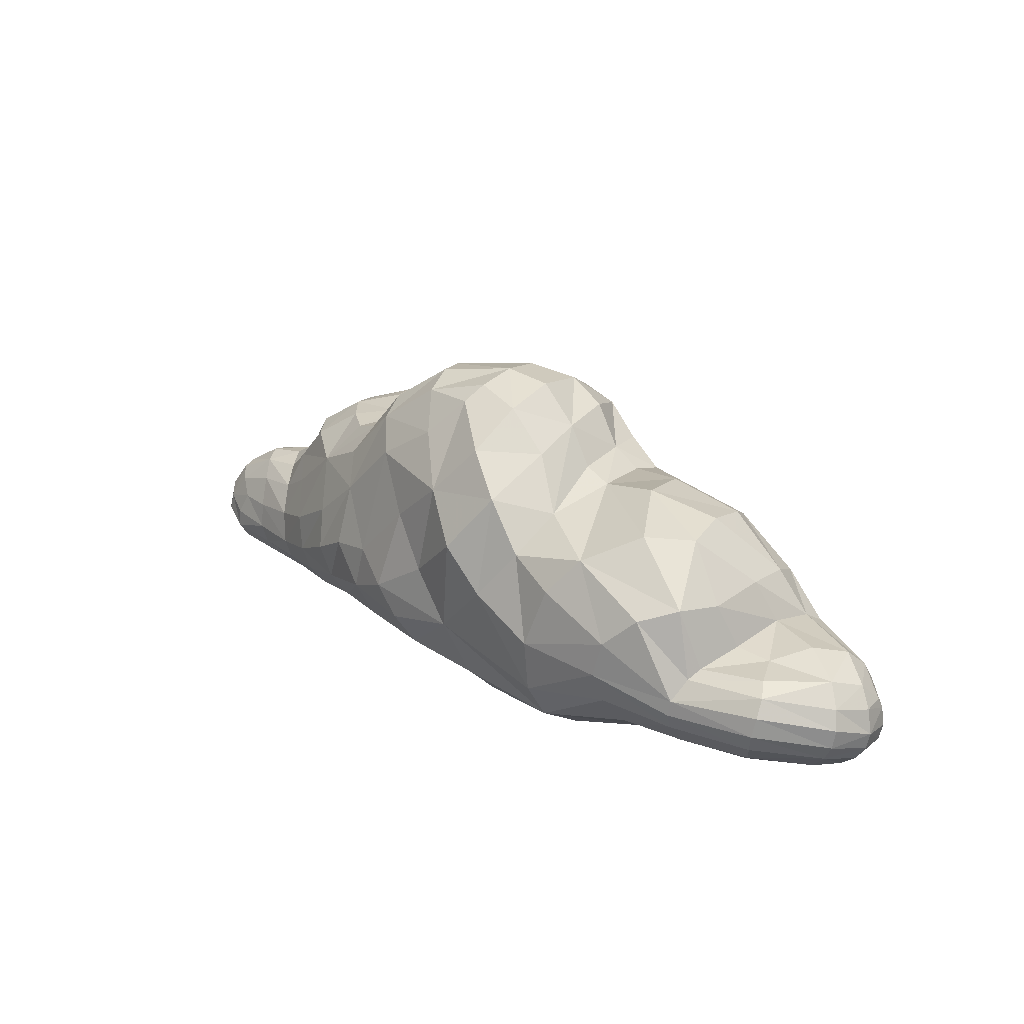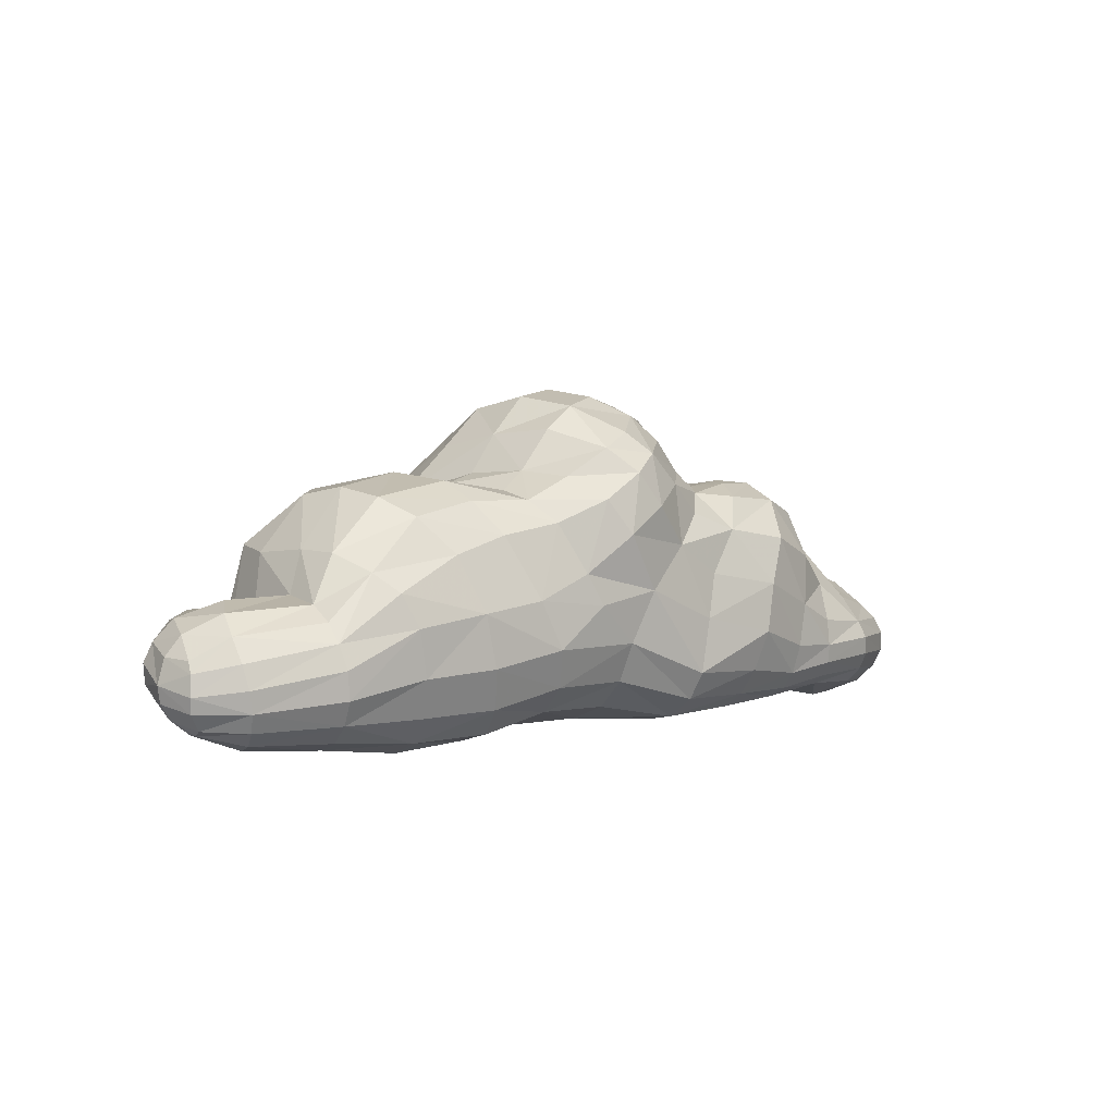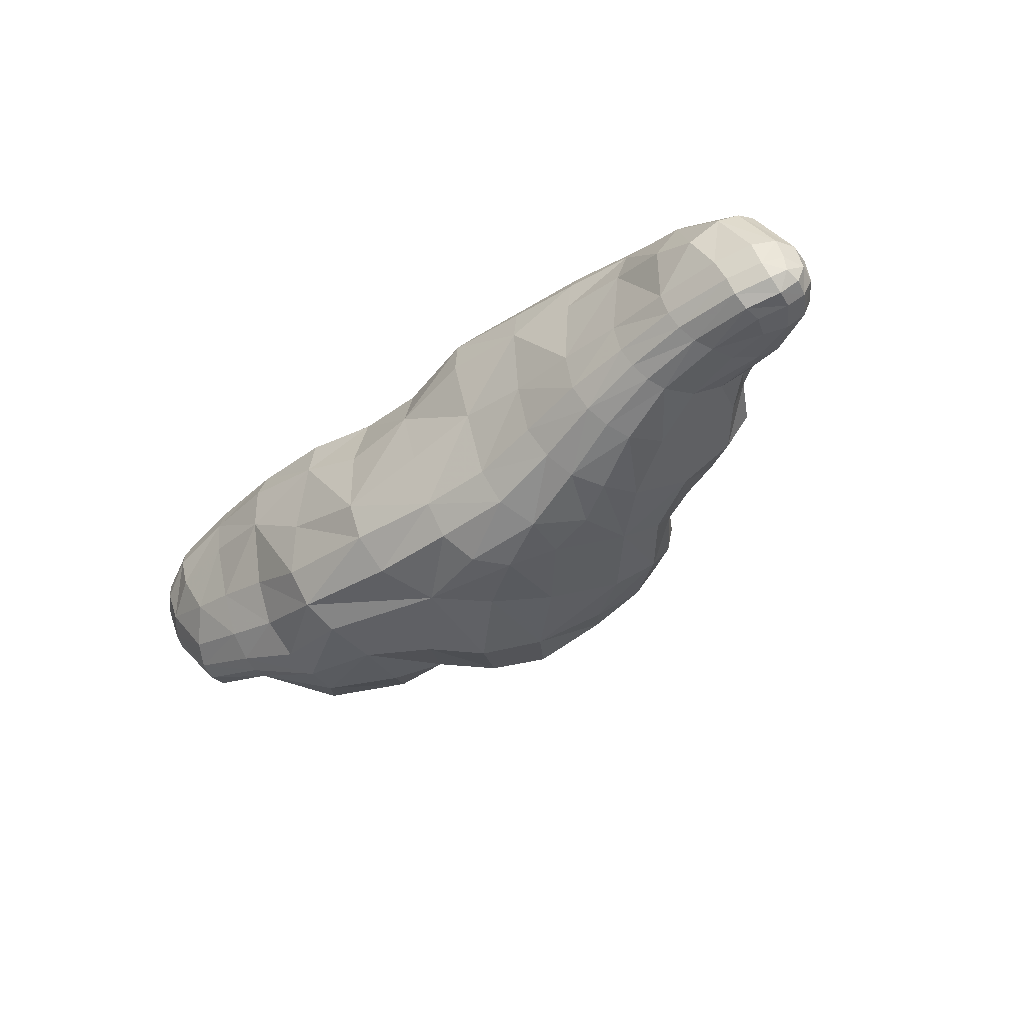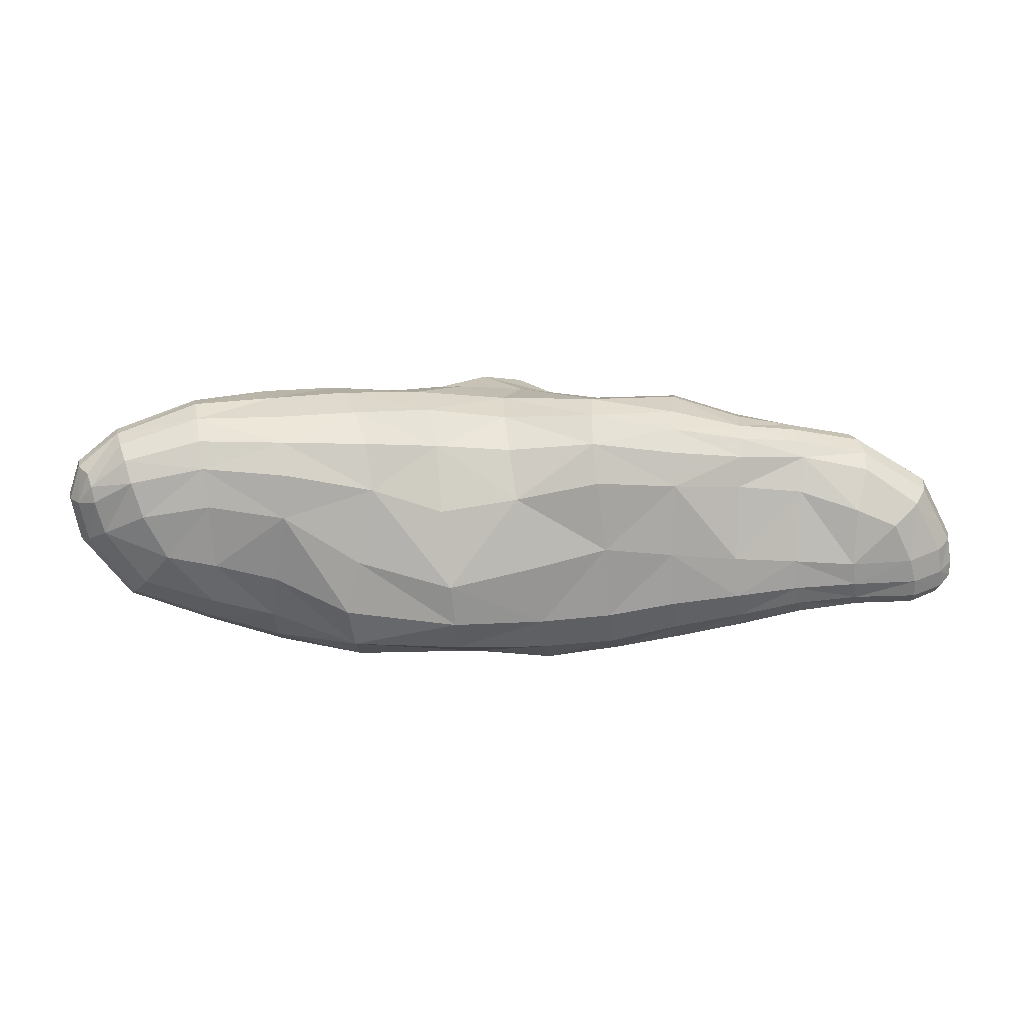
<metadata>
{"format":"obj","ext":"obj","renderer":"f3d","projection":"perspective","resolution":1024,"background":"white","views":[{"elev":23.1,"azim":-132.0,"up":"+Y"},{"elev":2.5,"azim":-38.8,"up":"+Y"},{"elev":-41.4,"azim":43.4,"up":"+Z"},{"elev":9.3,"azim":-5.5,"up":"+Z"}]}
</metadata>
<code>
v 0.07003 1.077 -0.3561
v 0.904 0.8544 0.02242
v 1.273 0.642 0.3012
v -1.679 0.5684 -0.02529
v -1.229 0.4454 -0.5589
v 1.512 0.2803 -0.4297
v -2.24 -0.05495 0.04772
v 2.438 -0.1112 0.266
v 1.018 -0.1279 -0.7171
v -0.2665 -0.0796 0.9821
v 0.4475 -0.2219 -0.8175
v -2.715 -0.291 0.5166
v 2.628 -0.3646 -0.3901
v -0.1874 -0.297 -0.778
v 2.972 -0.5745 -0.2642
v -2.628 -0.7026 0.4301
v -2.166 -0.7301 -0.02431
v 2.51 -0.8447 0.1199
v 0.05196 1.16 -0.2103
v 0.4633 1.044 -0.3099
v 0.2614 0.8498 -0.5103
v 0.6967 1.019 0.1792
v 0.778 0.8451 0.273
v 0.9509 0.7313 0.05483
v 0.9156 0.8926 -0.09147
v 0.6041 1.114 0.03813
v 1.099 0.6352 -0.1511
v 1.13 0.6167 0.1918
v 0.951 0.6042 0.399
v 1.205 0.6234 0.4283
v 1.507 0.6235 0.3381
v 1.437 0.6376 0.1747
v -1.472 0.5961 -0.2643
v -1.877 0.2763 -0.3621
v -1.93 0.2399 -0.08575
v -1.597 0.6136 0.2434
v -1.155 0.6968 0.1263
v -1.895 0.2682 0.2971
v -1.708 0.2068 -0.5518
v -0.7725 0.5502 -0.3509
v -0.7673 0.3593 -0.6665
v -1.076 0.2256 -0.701
v -1.533 0.02889 -0.6641
v 1.135 0.4526 -0.4675
v 1.12 0.6035 -0.2931
v 1.342 0.5304 -0.2512
v 1.534 0.5438 -0.1418
v 1.811 0.3545 -0.2613
v 1.34 -0.01282 -0.6109
v 1.007 0.2566 -0.6075
v 2.045 0.1112 -0.2559
v 1.884 -0.007827 -0.3931
v 1.718 -0.2092 -0.5495
v -2.363 -0.07146 -0.1471
v -2.618 -0.09032 0.1726
v -2.372 0.00376 0.2857
v -2.019 -0.031 0.01026
v -1.99 -0.09142 -0.2846
v -2.014 0.02231 0.3758
v 2.207 -0.01086 0.3279
v 2.245 -0.1526 0.5121
v 2.628 -0.2304 0.3358
v 2.673 -0.08546 0.03656
v 2.407 -0.0171 0.07954
v 2.161 0.07633 0.08632
v 1.283 -0.2608 -0.6851
v 1.194 -0.4581 -0.6645
v 0.7791 -0.3588 -0.757
v 0.7054 -0.06977 -0.7431
v -0.3759 0.107 0.9645
v -0.7041 -0.03633 0.9548
v -0.5682 -0.3246 0.9721
v 0.000543 -0.3186 0.9269
v 0.1489 -0.00858 0.9556
v -0.06753 0.3283 1.011
v 0.3009 -0.4099 -0.8005
v -2.686 -0.1623 0.3832
v -2.768 -0.279 0.3493
v -2.722 -0.3578 0.5503
v 2.393 -0.3599 -0.4128
v 2.457 -0.1865 -0.3233
v 2.738 -0.2674 -0.3321
v 2.697 -0.5065 -0.4226
v 2.366 -0.5211 -0.4458
v 2.861 -0.4319 -0.3701
v 0.06802 0.008547 -0.771
v -0.5604 0.06168 -0.8066
v -0.3035 0.3151 -0.8369
v 0.23 -0.608 -0.6845
v -0.3197 -0.6261 -0.6731
v 2.983 -0.4818 -0.2917
v 3.015 -0.4554 -0.1724
v 2.973 -0.5883 -0.1669
v 2.878 -0.6822 -0.2186
v 2.897 -0.6356 -0.3207
v 2.893 -0.545 -0.3766
v -2.61 -0.7092 0.3313
v -2.37 -0.8019 0.462
v -2.409 -0.7596 0.5978
v -2.653 -0.6697 0.5059
v -2.723 -0.6206 0.3169
v -2.444 -0.6792 0.6932
v -1.865 -0.7343 -0.08349
v -1.896 -0.8262 0.3079
v -2.303 -0.793 0.2444
v -2.324 -0.5849 -0.2052
v -1.901 -0.5923 -0.3365
v -2.557 -0.6676 0.1292
v 2.673 -0.7674 0.2519
v 2.34 -0.7293 0.4784
v 2.258 -0.8415 0.225
v 2.244 -0.8218 -0.1326
v 2.633 -0.7988 -0.1202
v 2.846 -0.7166 -0.06438
v 2.267 -0.7878 -0.2704
v 2.679 -0.7593 -0.2659
v 2.293 -0.7299 -0.3688
v 2.694 -0.7137 -0.3696
v 2.329 -0.6345 -0.4294
v 2.698 -0.622 -0.4275
v 1.916 -0.7112 -0.4046
v 1.951 -0.6183 -0.4764
v 1.986 -0.5051 -0.499
v 1.578 -0.5629 -0.567
v 1.626 -0.4139 -0.5997
v 2.057 -0.3126 -0.4498
v 2.153 -0.1503 -0.334
v 2.249 -0.04645 -0.2084
v 2.538 -0.0806 -0.2288
v 2.35 -0.000209 -0.08351
v 2.621 -0.04575 -0.1125
v 2.874 -0.1969 -0.1478
v 2.835 -0.216 -0.2567
v 2.983 -0.3411 -0.1755
v 2.945 -0.3723 -0.2917
v 2.855 -0.2074 0.04118
v 2.96 -0.3345 0.01344
v 2.988 -0.471 0.008334
v 2.761 -0.4264 0.3993
v 2.779 -0.5475 0.3814
v 2.751 -0.6628 0.3294
v 2.948 -0.6085 -0.01852
v 2.335 -0.5316 0.6484
v 2.349 -0.6376 0.5774
v 1.889 -0.5593 0.7257
v 1.913 -0.6514 0.6592
v 1.925 -0.7145 0.562
v 1.507 -0.7063 0.6877
v 1.498 -0.7681 0.5764
v 1.484 -0.7829 0.3822
v 1.893 -0.776 0.3452
v 1.469 -0.8021 -0.0869
v 1.86 -0.8017 -0.1087
v 1.491 -0.7689 -0.3383
v 1.883 -0.7714 -0.293
v 1.533 -0.6809 -0.4838
v 1.078 -0.727 -0.3914
v 1.132 -0.6137 -0.5652
v 0.6613 -0.7018 -0.4646
v 0.7023 -0.5767 -0.6631
v 0.2163 -0.7385 -0.4879
v 0.6175 -0.7978 -0.01257
v 0.1657 -0.8318 -0.1156
v -0.3869 -0.8783 -0.226
v -0.3508 -0.8095 -0.4824
v -0.9633 -0.8629 -0.05599
v -1.037 -0.8052 -0.3883
v -0.99 -0.6823 -0.6215
v -1.484 -0.7336 -0.1796
v -1.516 -0.5818 -0.4361
v -1.498 -0.3845 -0.6093
v -0.9545 -0.4779 -0.7326
v -1.477 -0.1925 -0.6855
v -0.9568 -0.15 -0.7672
v -1.921 -0.448 -0.4633
v -1.939 -0.3473 -0.5024
v -1.95 -0.2506 -0.4941
v -2.437 -0.3536 -0.3207
v -2.453 -0.233 -0.299
v -2.43 -0.1324 -0.2328
v -1.979 -0.1326 -0.3814
v -2.751 -0.3317 0.07477
v -2.713 -0.2169 0.1096
v -2.805 -0.4286 0.339
v -2.735 -0.4486 0.06397
v -2.784 -0.5302 0.3306
v -2.718 -0.5724 0.544
v -2.731 -0.4806 0.5648
v -2.493 -0.4441 0.7611
v -2.511 -0.3058 0.7177
v -2.47 -0.5704 0.7503
v -1.981 -0.5205 0.9261
v -1.998 -0.3561 0.9345
v -1.965 -0.6624 0.848
v -1.459 -0.6616 0.8544
v -1.501 -0.4331 0.9516
v -1.945 -0.7709 0.7177
v -1.429 -0.8155 0.7088
v -0.9077 -0.8072 0.6932
v -0.9773 -0.6464 0.876
v -1.927 -0.8277 0.5501
v -1.413 -0.8922 0.5109
v -0.8726 -0.8771 0.4084
v -0.4396 -0.8371 0.2593
v -0.4566 -0.7157 0.6642
v -1.429 -0.8724 0.2388
v 0.003563 -0.7221 0.6333
v -0.01172 -0.5525 0.8255
v -0.5109 -0.5533 0.8785
v 0.04077 -0.8243 0.3272
v 0.5541 -0.8609 0.4283
v 0.5267 -0.8164 0.6767
v 1.054 -0.7987 0.6117
v 1.06 -0.7066 0.7531
v 0.5376 -0.6946 0.8482
v 1.058 -0.8297 0.3988
v 1.051 -0.7836 -0.05603
v 1.085 -0.551 0.8508
v 0.558 -0.5297 0.9348
v 1.135 -0.305 0.922
v 0.6396 -0.1988 0.9105
v 1.199 -0.005278 0.9013
v 0.7218 0.07105 0.8635
v 0.4305 0.255 0.8858
v 0.6459 0.4428 0.7683
v 0.4427 0.621 0.8138
v 0.1902 0.4936 0.9711
v 0.9366 0.338 0.7992
v 1.346 0.2762 0.8204
v 1.473 0.5145 0.5978
v 1.1 0.5407 0.6349
v 0.796 0.5648 0.6072
v 0.8265 0.6819 0.3444
v 0.6529 0.6983 0.5838
v 0.5089 0.8893 0.5697
v 0.2323 0.8086 0.8408
v 0.345 1.041 0.5068
v 0.08812 0.9362 0.7553
v -0.1092 0.8386 0.8187
v 0.03222 0.6934 0.9501
v -0.3689 0.671 0.7664
v -0.2129 0.5375 0.9515
v -0.629 0.5341 0.728
v -0.5205 0.4037 0.8696
v -0.9873 0.534 0.6655
v -0.879 0.3381 0.8326
v -1.408 0.4499 0.7216
v -1.241 0.2379 0.8751
v -1.117 -0.0902 0.9827
v -1.642 0.041 0.9156
v -1.556 -0.1528 0.97
v -1.046 -0.404 0.9783
v -2.018 -0.2143 0.88
v -1.755 0.1522 0.8
v -2.029 -0.1042 0.7918
v -2.516 -0.1675 0.6233
v -2.03 -0.01697 0.6446
v -2.486 -0.05136 0.4882
v -1.86 0.2561 0.5685
v -1.529 0.5589 0.52
v -1.04 0.6472 0.4696
v -0.6491 0.59 0.5179
v -0.7723 0.6256 0.1181
v -0.5875 0.69 0.124
v -0.4858 0.7047 0.4828
v -0.3036 0.9528 0.5008
v -0.4275 0.9264 0.1314
v -0.1998 1.16 0.1076
v -0.2724 1.092 -0.2446
v -0.5308 0.8502 -0.2325
v -0.09797 1.096 0.4629
v 0.1675 1.16 0.3245
v 0.07197 1.212 0.03542
v 0.5399 1.127 -0.1235
v 0.8833 0.8801 -0.257
v 0.8242 0.7836 -0.4155
v 0.6336 0.6177 -0.5783
v 0.3313 0.299 -0.7093
v -0.03861 0.5902 -0.7246
v -0.5357 0.6576 -0.6583
v -0.2895 0.8952 -0.5779
v 1.038 0.6151 0.09469
v 1.193 0.5883 -0.0888
v 1.275 0.6063 0.008134
v 1.7 0.5547 0.008693
v 1.967 0.3733 -0.09473
v 1.794 0.52 0.1814
v 2.021 0.2939 0.0919
v 2.135 0.1205 -0.09609
v 1.777 0.4282 0.4495
v 2.002 0.1742 0.3687
v 1.709 0.1475 0.6844
v 1.952 -0.05076 0.5825
v 1.605 -0.1597 0.783
v 1.894 -0.2802 0.707
v 2.27 -0.3097 0.6349
v 2.707 -0.3206 0.38
v 1.873 -0.4416 0.7456
v 2.305 -0.4179 0.6714
v 1.542 -0.4236 0.8012
v 1.52 -0.6032 0.758
v -2.675 -0.549 0.0757
v -2.401 -0.4652 -0.29
f 1 19 20 21
f 2 22 23 24
f 2 25 26 22
f 2 24 27 25
f 3 28 29 30
f 3 30 31 32
f 4 33 34 35
f 4 36 37 33
f 4 35 38 36
f 5 39 34 33
f 5 40 41 42
f 5 42 43 39
f 6 44 45 46
f 6 46 47 48
f 6 49 50 44
f 6 48 51 52
f 6 52 53 49
f 7 54 55 56
f 7 57 58 54
f 7 56 59 57
f 8 60 61 62
f 8 62 63 64
f 8 64 65 60
f 9 66 67 68
f 50 49 66 9
f 9 68 69 50
f 10 70 71 72
f 74 75 70 10
f 10 72 73 74
f 11 69 68 76
f 12 77 78 79
f 13 80 81 82
f 13 83 84 80
f 13 82 85 83
f 14 86 11 76
f 14 87 88 86
f 14 76 89 90
f 15 91 92 93
f 15 93 94 95
f 15 95 96 91
f 16 97 98 99
f 16 100 101 97
f 16 99 102 100
f 17 103 104 105
f 17 106 107 103
f 17 105 108 106
f 18 109 110 111
f 18 111 112 113
f 113 114 109 18
f 113 112 115 116
f 113 116 94 114
f 116 115 117 118
f 116 118 95 94
f 118 117 119 120
f 118 120 96 95
f 120 119 84 83
f 120 83 85 96
f 119 117 121 122
f 119 122 123 84
f 123 122 124 125
f 123 125 53 126
f 123 126 80 84
f 126 53 52 127
f 126 127 81 80
f 127 52 51 128
f 127 128 129 81
f 129 128 130 131
f 129 131 132 133
f 129 133 82 81
f 133 132 134 135
f 133 135 85 82
f 135 134 92 91
f 135 91 96 85
f 134 132 136 137
f 134 137 138 92
f 138 137 139 140
f 138 140 141 142
f 138 142 93 92
f 142 141 109 114
f 142 114 94 93
f 141 140 143 144
f 141 144 110 109
f 144 143 145 146
f 144 146 147 110
f 147 146 148 149
f 147 149 150 151
f 147 151 111 110
f 151 150 152 153
f 151 153 112 111
f 153 152 154 155
f 153 155 115 112
f 155 154 156 121
f 155 121 117 115
f 156 154 157 158
f 156 158 67 124
f 156 124 122 121
f 158 157 159 160
f 158 160 68 67
f 160 159 161 89
f 160 89 76 68
f 161 159 162 163
f 161 163 164 165
f 161 165 90 89
f 165 164 166 167
f 165 167 168 90
f 168 167 169 170
f 168 170 171 172
f 168 172 14 90
f 172 171 173 174
f 172 174 87 14
f 174 173 43 42
f 174 42 41 87
f 173 171 175 176
f 173 176 177 43
f 177 176 178 179
f 177 179 180 181
f 177 181 39 43
f 181 180 54 58
f 181 58 34 39
f 180 179 182 183
f 180 183 55 54
f 183 182 184 78
f 183 78 77 55
f 184 182 185 186
f 184 186 187 188
f 184 188 79 78
f 188 189 190 79
f 188 187 191 189
f 191 192 193 189
f 191 187 100 102
f 191 102 194 192
f 194 195 196 192
f 194 102 99 197
f 194 197 198 195
f 198 199 200 195
f 198 197 201 202
f 198 202 203 199
f 203 204 205 199
f 203 202 206 166
f 203 166 164 204
f 206 202 201 104
f 206 104 103 169
f 206 169 167 166
f 205 207 208 209
f 205 209 200 199
f 205 204 210 207
f 210 211 212 207
f 210 204 164 163
f 210 163 162 211
f 212 213 214 215
f 212 215 208 207
f 212 211 216 213
f 216 150 149 213
f 216 211 162 217
f 216 217 152 150
f 217 162 159 157
f 217 157 154 152
f 215 214 218 219
f 215 219 73 208
f 219 218 220 221
f 219 221 74 73
f 221 220 222 223
f 221 223 224 74
f 224 225 226 227
f 224 227 75 74
f 224 223 228 225
f 228 229 230 231
f 228 231 232 225
f 228 223 222 229
f 232 29 233 234
f 232 234 226 225
f 232 231 30 29
f 234 233 23 235
f 234 235 236 226
f 236 235 237 238
f 236 238 239 240
f 236 240 227 226
f 240 239 241 242
f 240 242 75 227
f 242 241 243 244
f 242 244 70 75
f 244 243 245 246
f 244 246 71 70
f 246 245 247 248
f 246 248 249 71
f 249 248 250 251
f 249 251 196 252
f 249 252 72 71
f 252 196 195 200
f 252 200 209 72
f 251 250 253 193
f 251 193 192 196
f 253 250 254 255
f 253 255 256 190
f 253 190 189 193
f 256 255 257 258
f 256 258 77 12
f 256 12 79 190
f 258 257 59 56
f 258 56 55 77
f 257 259 38 59
f 257 255 254 259
f 259 260 36 38
f 259 254 247 260
f 260 261 37 36
f 260 247 245 261
f 261 262 263 37
f 261 245 243 262
f 263 264 40 5
f 263 5 33 37
f 263 262 265 264
f 265 266 267 264
f 265 262 243 241
f 265 241 239 266
f 267 268 269 270
f 267 270 40 264
f 267 266 271 268
f 271 272 273 268
f 271 266 239 238
f 271 238 237 272
f 273 274 20 19
f 273 19 269 268
f 273 272 26 274
f 274 275 276 20
f 274 26 25 275
f 276 275 45 44
f 276 44 50 277
f 276 277 21 20
f 277 50 69 278
f 277 278 279 21
f 279 278 86 88
f 279 88 280 281
f 279 281 1 21
f 281 280 270 269
f 281 269 19 1
f 280 88 87 41
f 280 41 40 270
f 278 69 11 86
f 275 25 27 45
f 272 237 22 26
f 254 250 248 247
f 237 235 23 22
f 233 282 24 23
f 233 29 28 282
f 282 283 27 24
f 282 28 284 283
f 284 47 46 283
f 284 28 3 32
f 284 32 285 47
f 285 286 48 47
f 285 32 31 287
f 285 287 288 286
f 288 65 289 286
f 288 287 290 291
f 288 291 60 65
f 291 290 292 293
f 291 293 61 60
f 293 292 294 295
f 293 295 296 61
f 296 297 62 61
f 296 295 298 299
f 296 299 139 297
f 299 298 145 143
f 299 143 140 139
f 298 295 294 300
f 298 300 301 145
f 301 300 220 218
f 301 218 214 148
f 301 148 146 145
f 300 294 222 220
f 297 136 63 62
f 297 139 137 136
f 294 292 229 222
f 292 290 230 229
f 290 287 31 230
f 289 130 128 51
f 289 51 48 286
f 289 65 64 130
f 283 46 45 27
f 231 230 31 30
f 214 213 149 148
f 209 208 73 72
f 201 197 99 98
f 201 98 105 104
f 187 186 101 100
f 186 185 302 101
f 302 303 106 108
f 302 108 97 101
f 302 185 178 303
f 303 175 107 106
f 303 178 176 175
f 185 182 179 178
f 175 171 170 107
f 170 169 103 107
f 136 132 131 63
f 131 130 64 63
f 125 124 67 66
f 125 66 49 53
f 108 105 98 97
f 59 38 35 57
f 58 57 35 34

</code>
